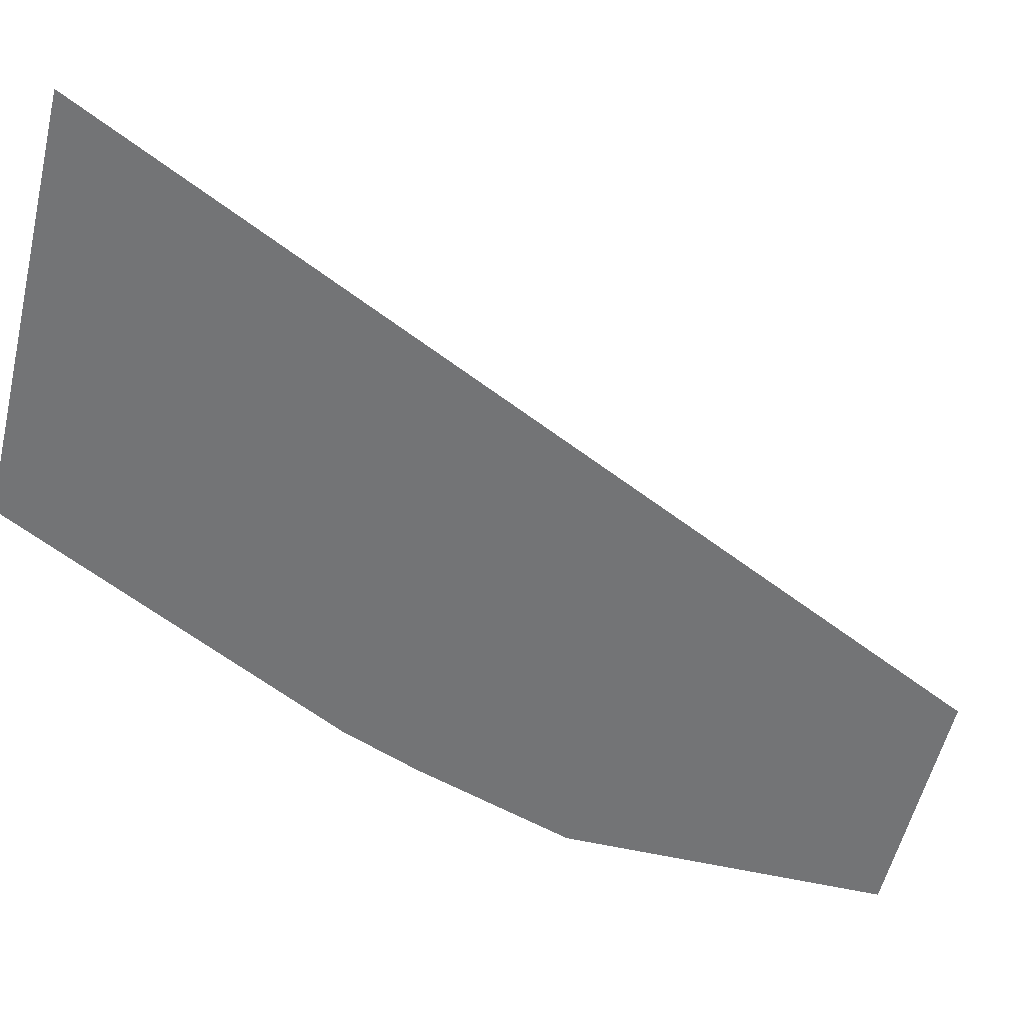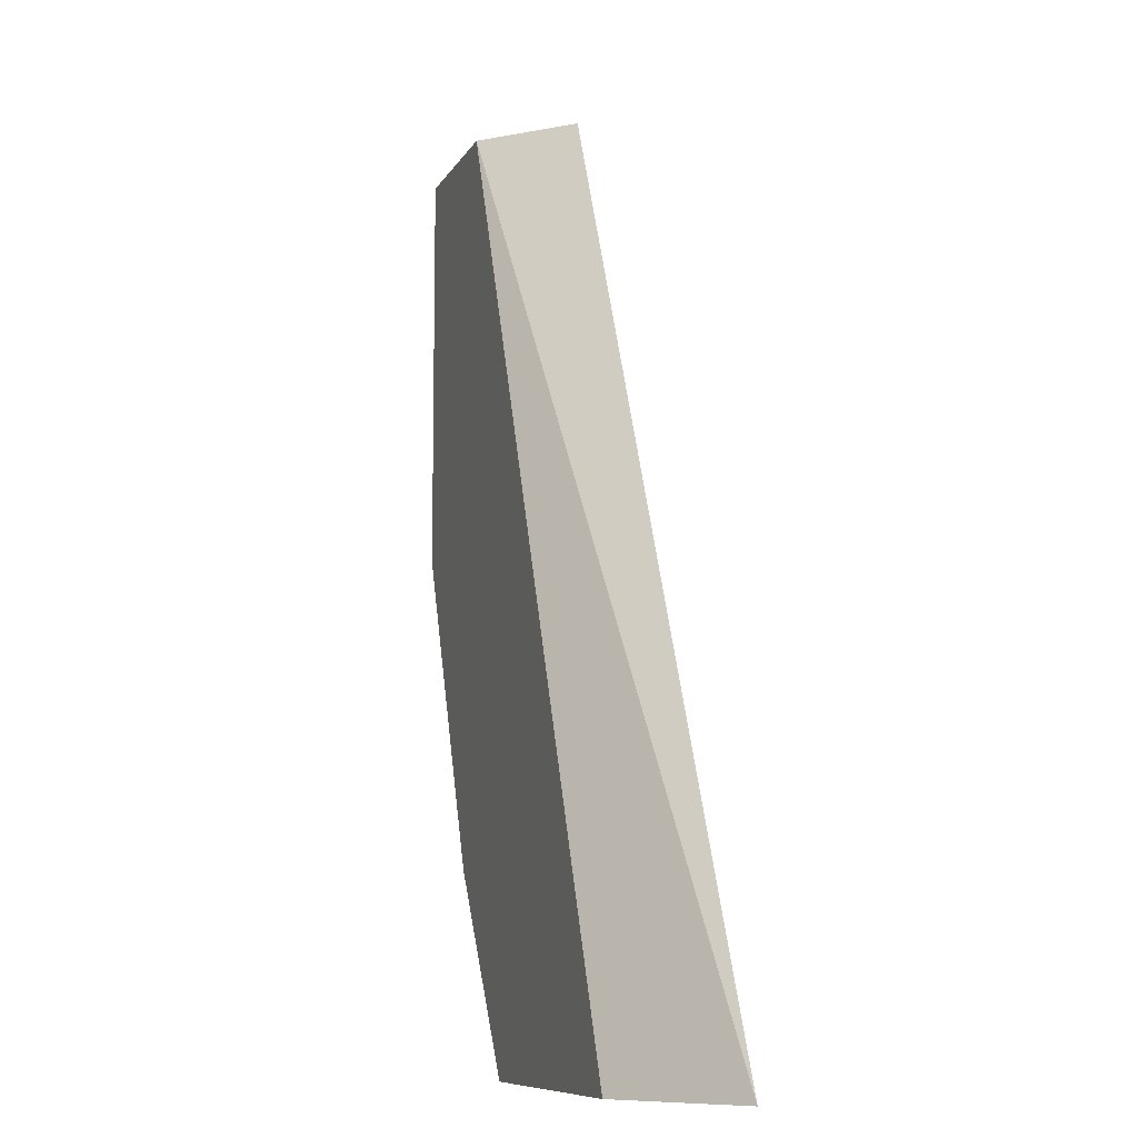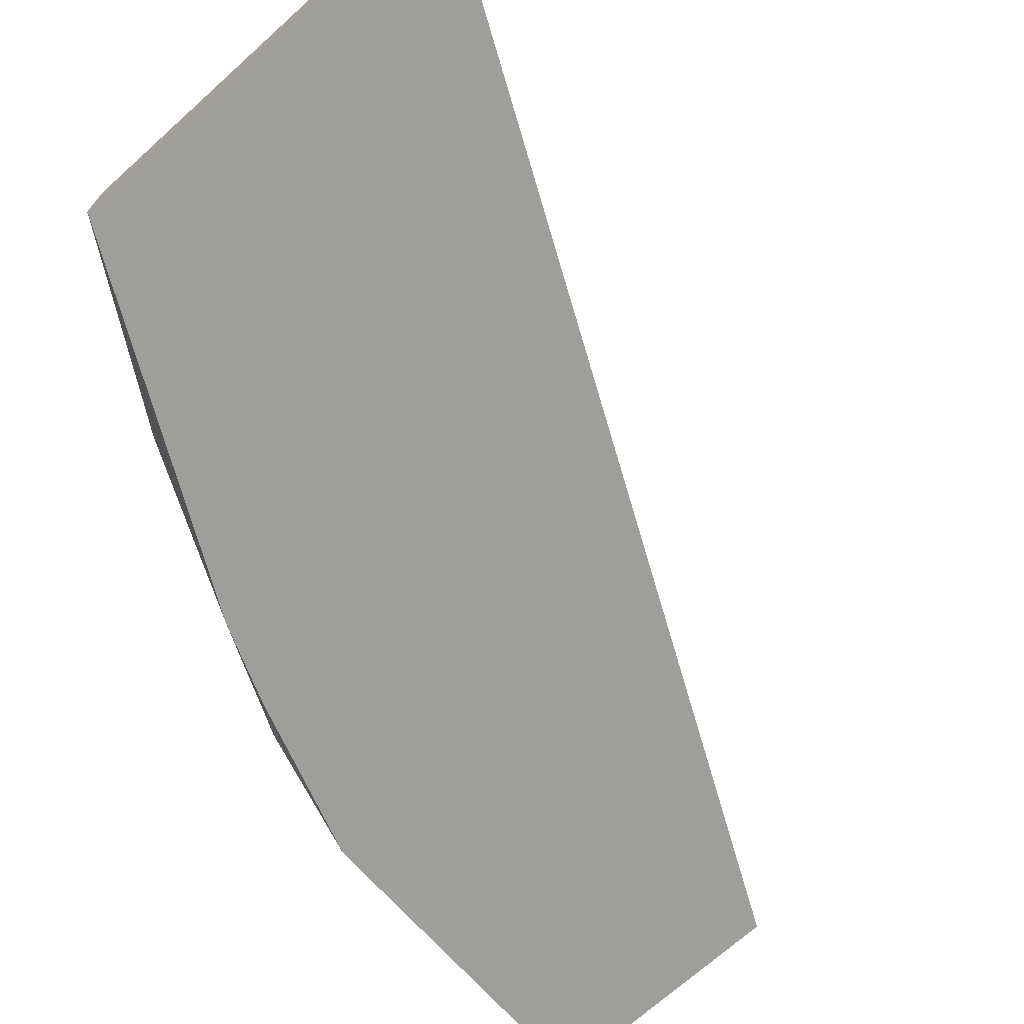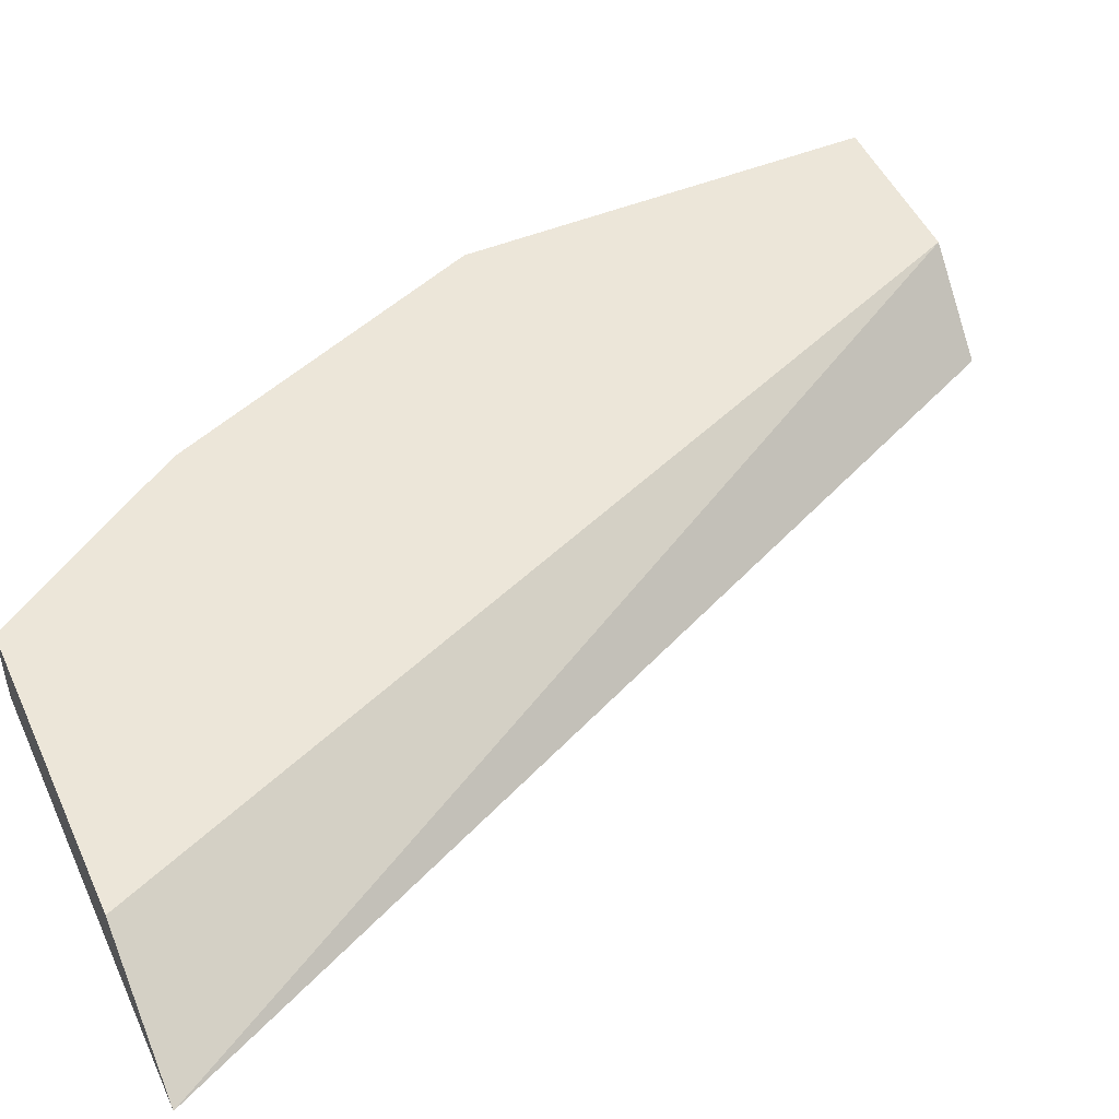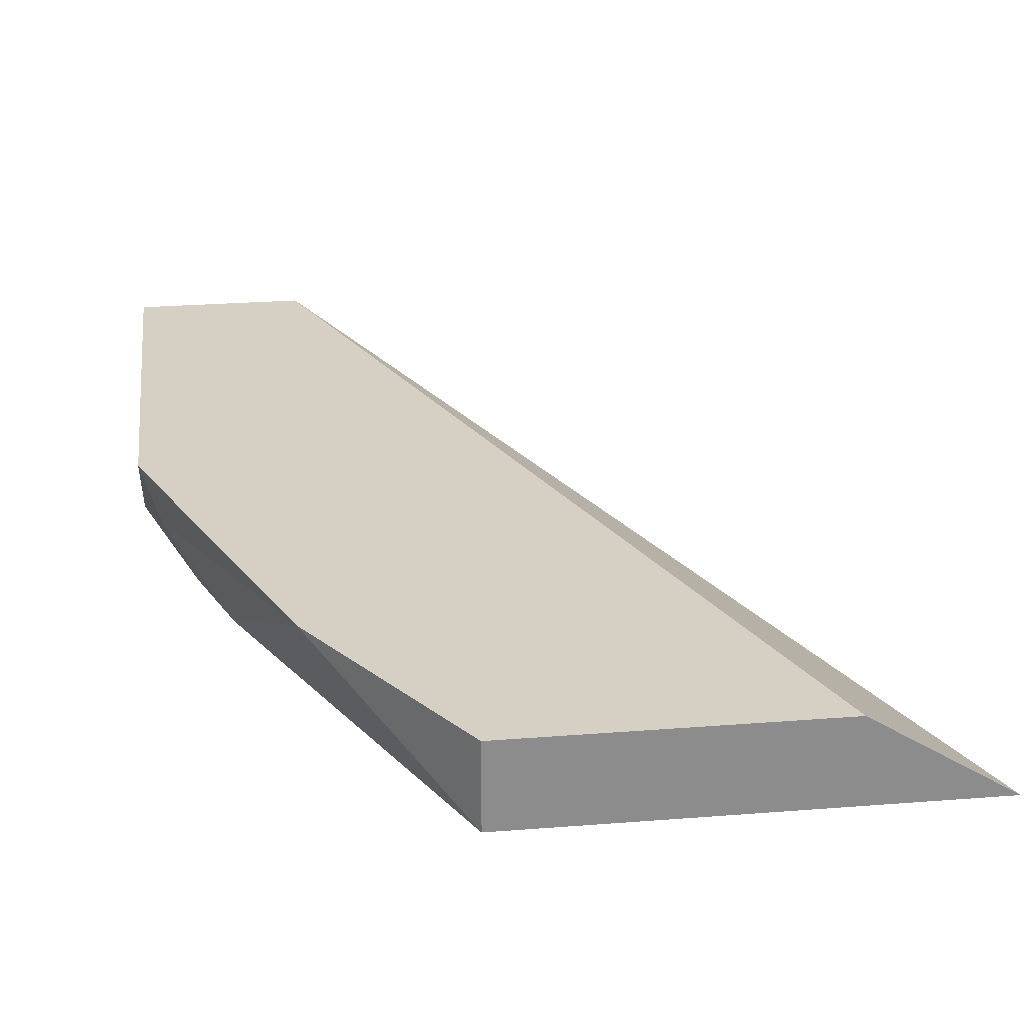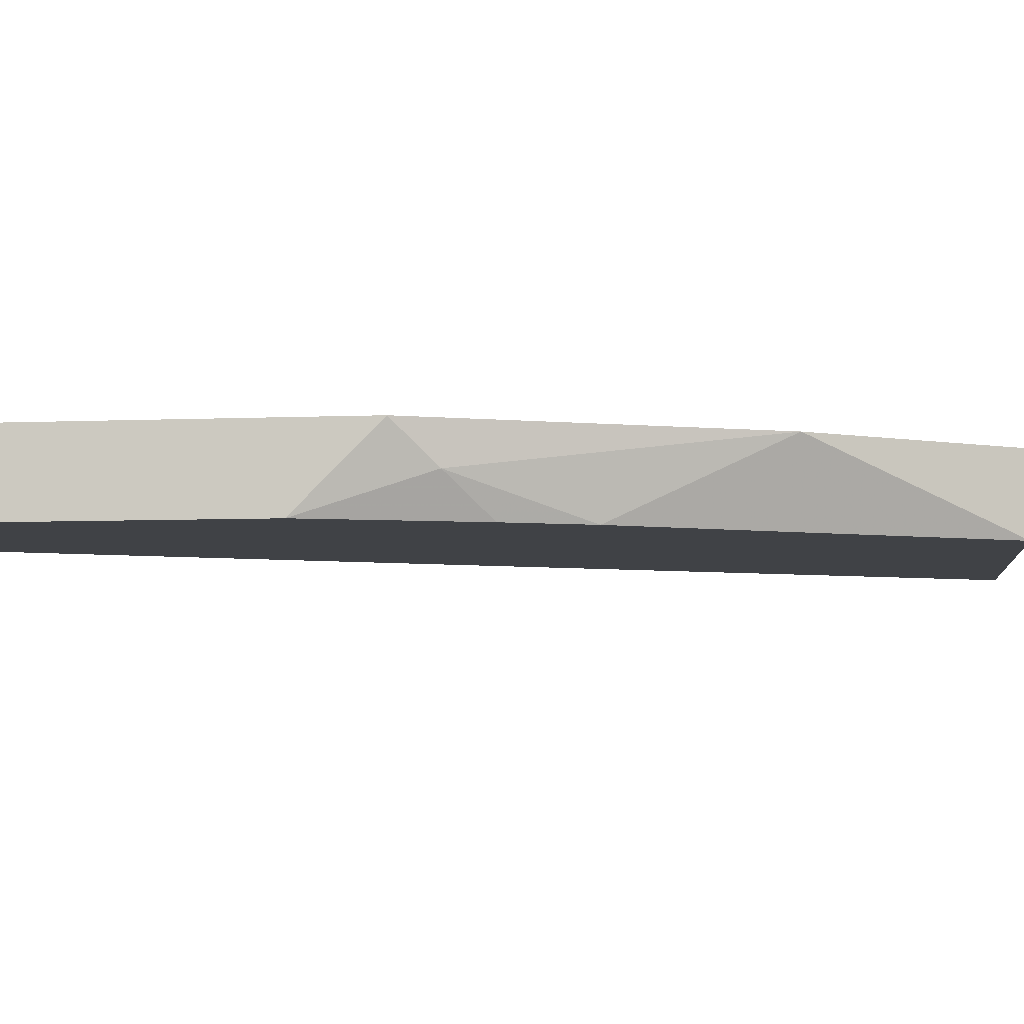
<metadata>
{"format":"obj","ext":"obj","renderer":"f3d","projection":"perspective","resolution":1024,"background":"white","views":[{"elev":-56.2,"azim":-103.5,"up":"+Y"},{"elev":-9.1,"azim":-107.9,"up":"+Z"},{"elev":-70.8,"azim":-138.1,"up":"+Y"},{"elev":49.2,"azim":-114.1,"up":"+Y"},{"elev":26.1,"azim":172.9,"up":"+Y"},{"elev":-6.3,"azim":97.2,"up":"+Y"}]}
</metadata>
<code>
v 0.6206 0.4902 0.0002277
v 0.6206 0.49 0.0002277
v 0.6206 0.5225 0.0001912
v 0.5554 0.5225 0.0002277
v 0.5226 0.49 0.0002277
v 0.6206 0.49 -0.1307
v 0.6206 0.5225 -0.09806
v 0.5552 0.5225 0.0002277
v 0.3461 0.49 -0.3726
v 0.6002 0.49 -0.196
v 0.6124 0.5063 -0.1797
v 0.6205 0.5225 -0.1634
v 0.3979 0.5225 -0.3726
v 0.5159 0.49 -0.3726
v 0.5879 0.49 -0.2286
v 0.5675 0.5225 -0.294
v 0.5159 0.5225 -0.3726
v 0.5553 0.49 -0.2939
f 5 8 9
f 6 10 11
f 6 11 12
f 6 12 7
f 8 13 9
f 9 13 17
f 14 17 16
f 10 15 11
f 11 15 16
f 11 16 12
f 14 16 18
f 15 18 16
f 3 13 8
f 9 17 14
f 3 17 13
f 3 8 4
f 3 12 16
f 3 16 17
f 1 2 6
f 1 6 7
f 1 7 3
f 1 4 8
f 1 8 5
f 1 5 2
f 1 3 4
f 2 9 14
f 2 14 18
f 2 18 15
f 2 15 10
f 2 10 6
f 2 5 9
f 3 7 12

</code>
